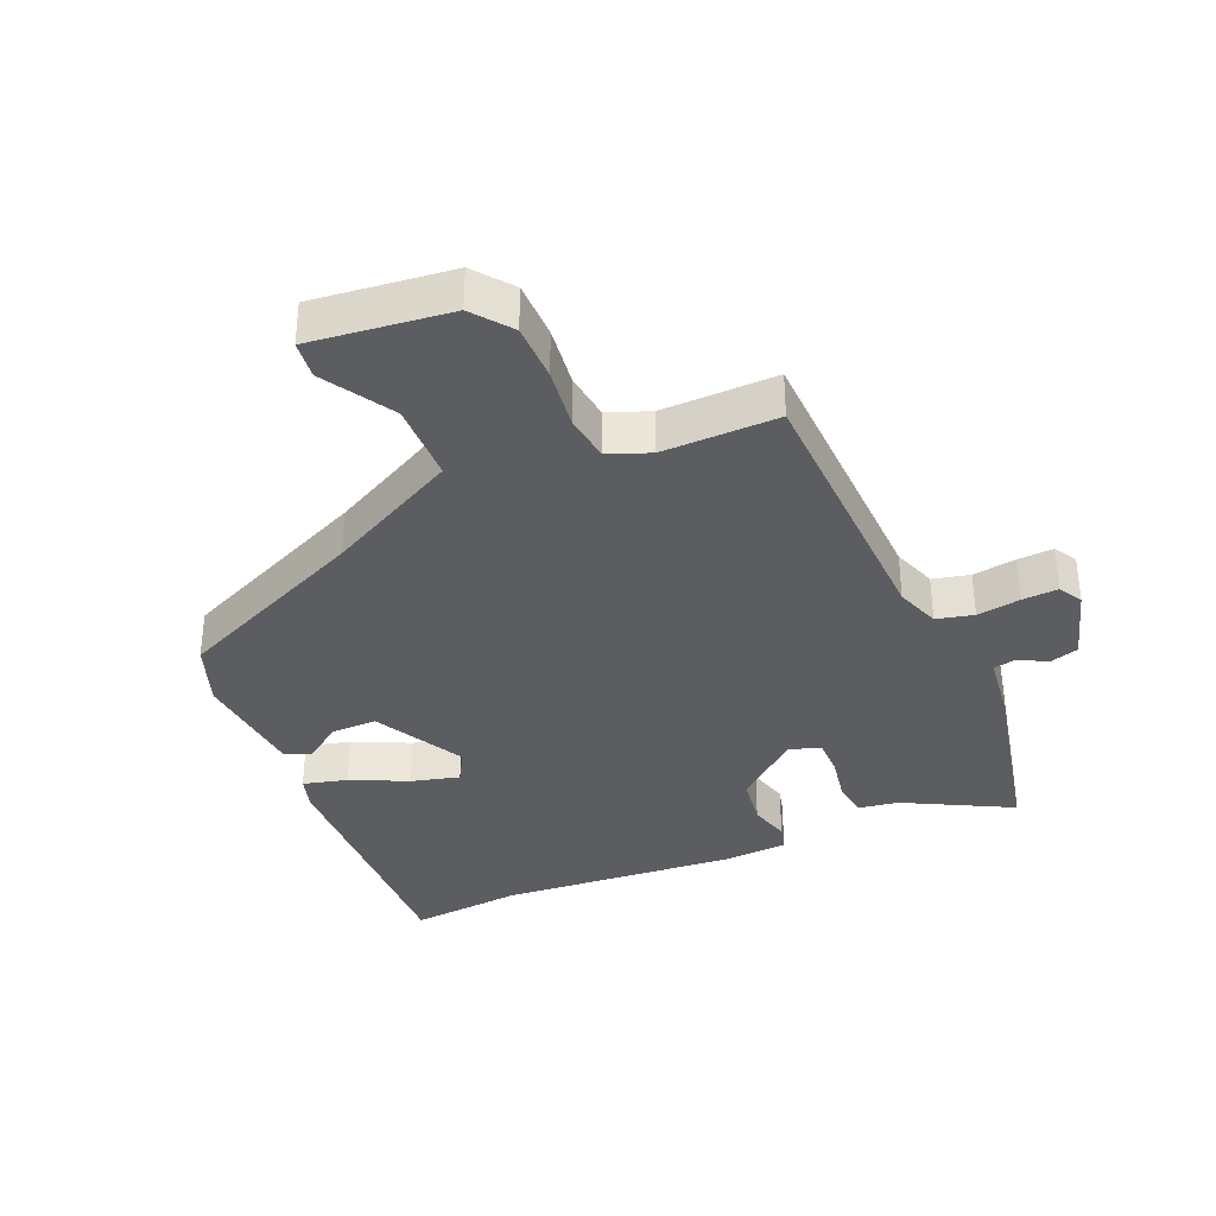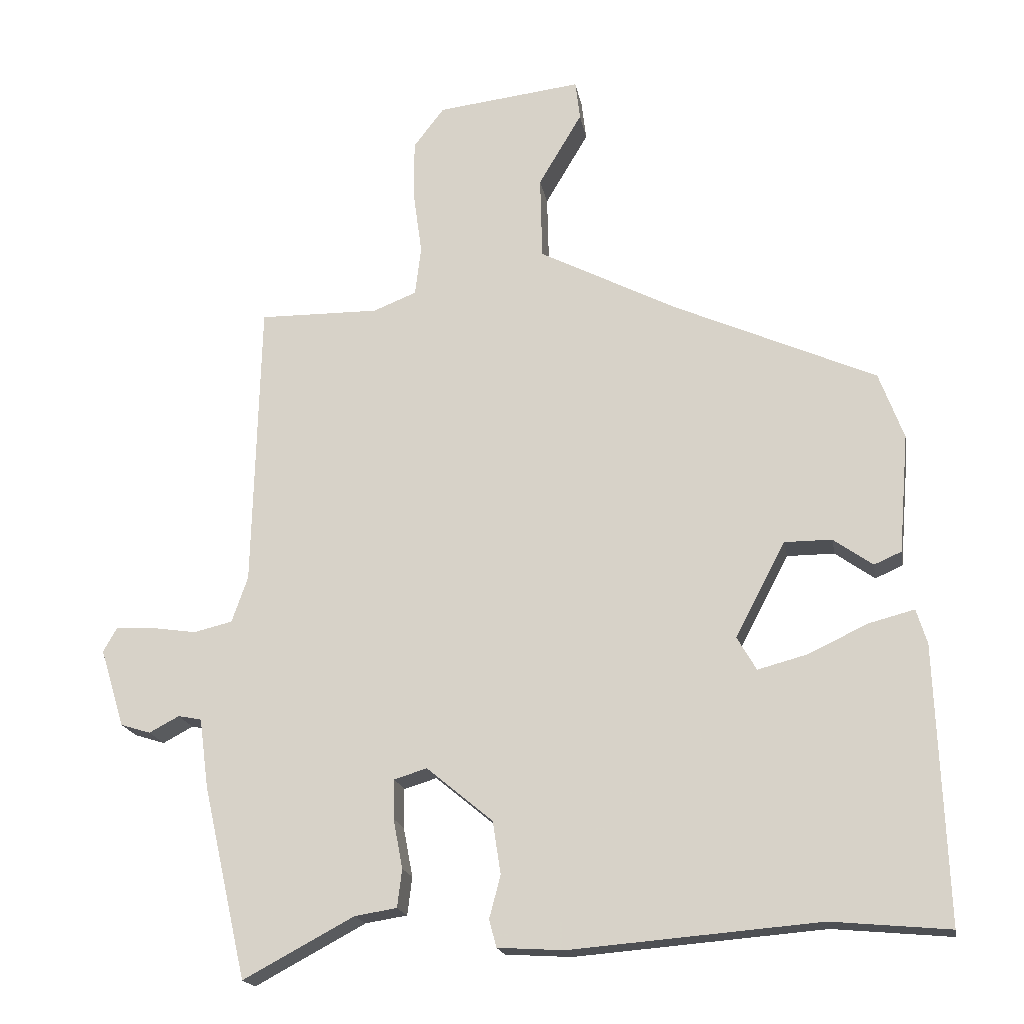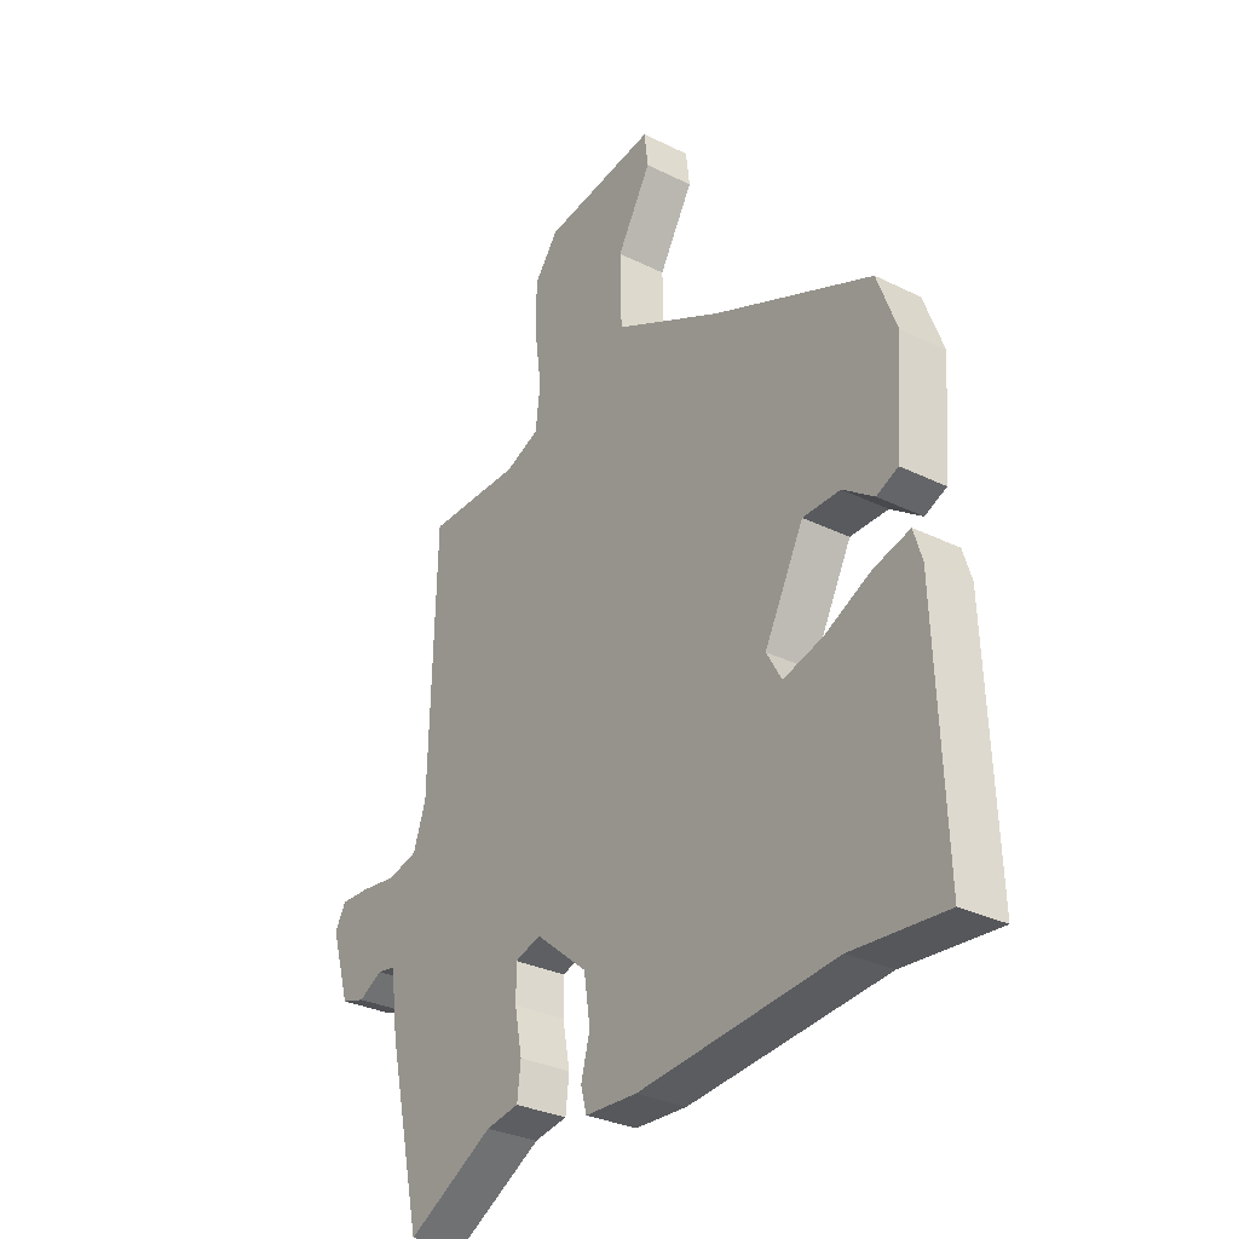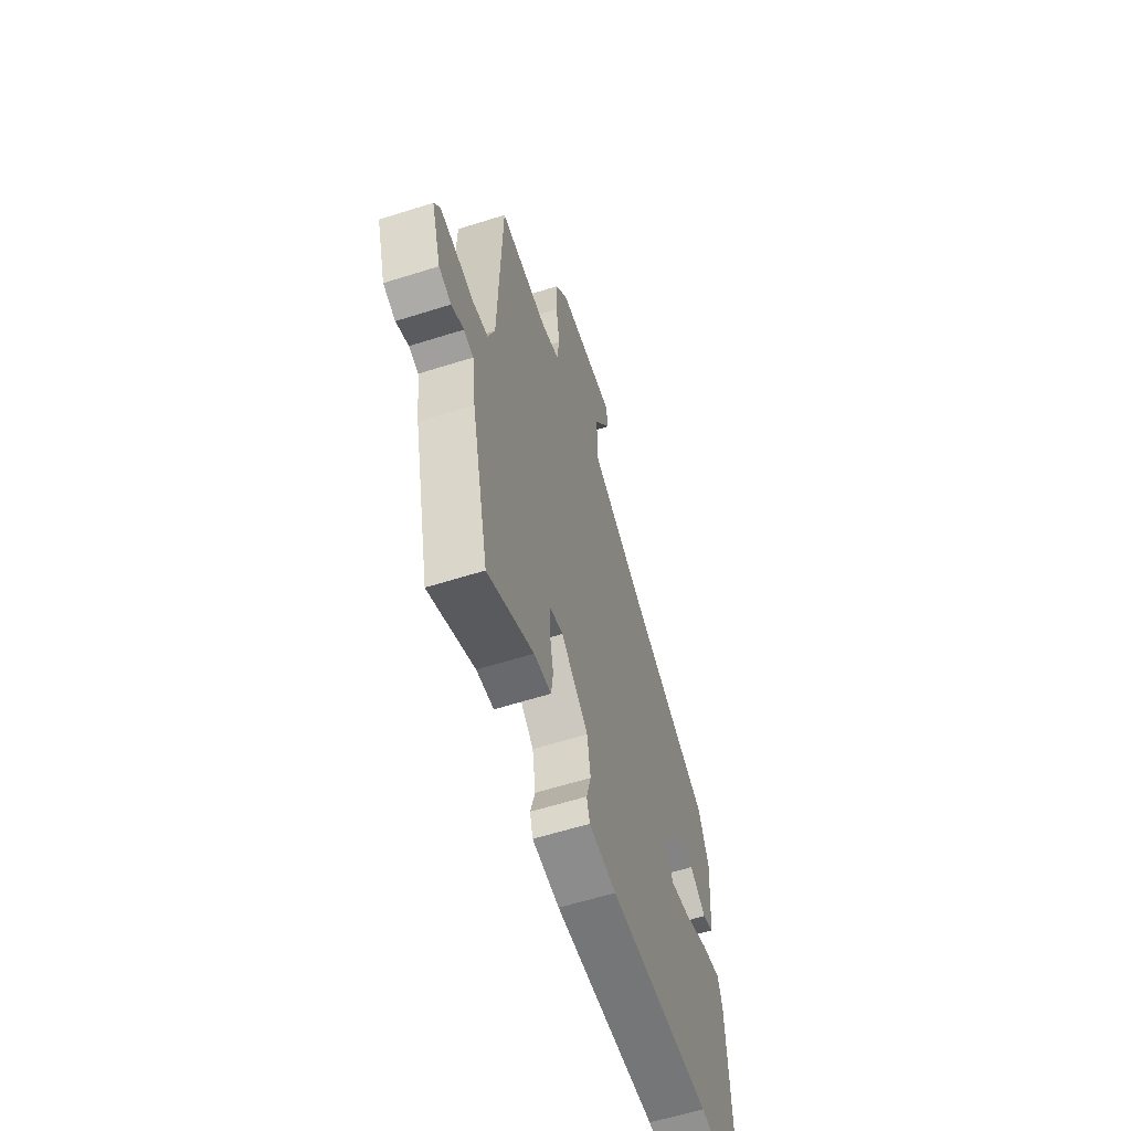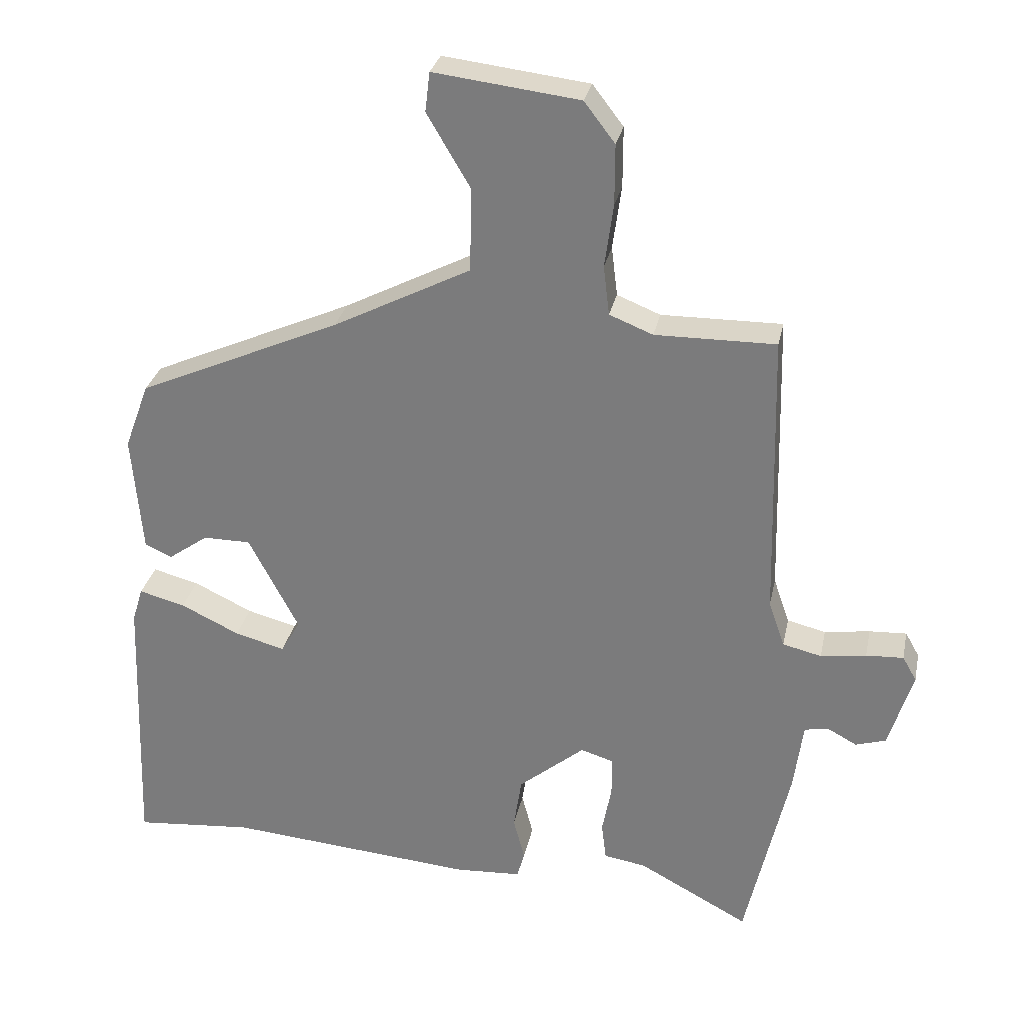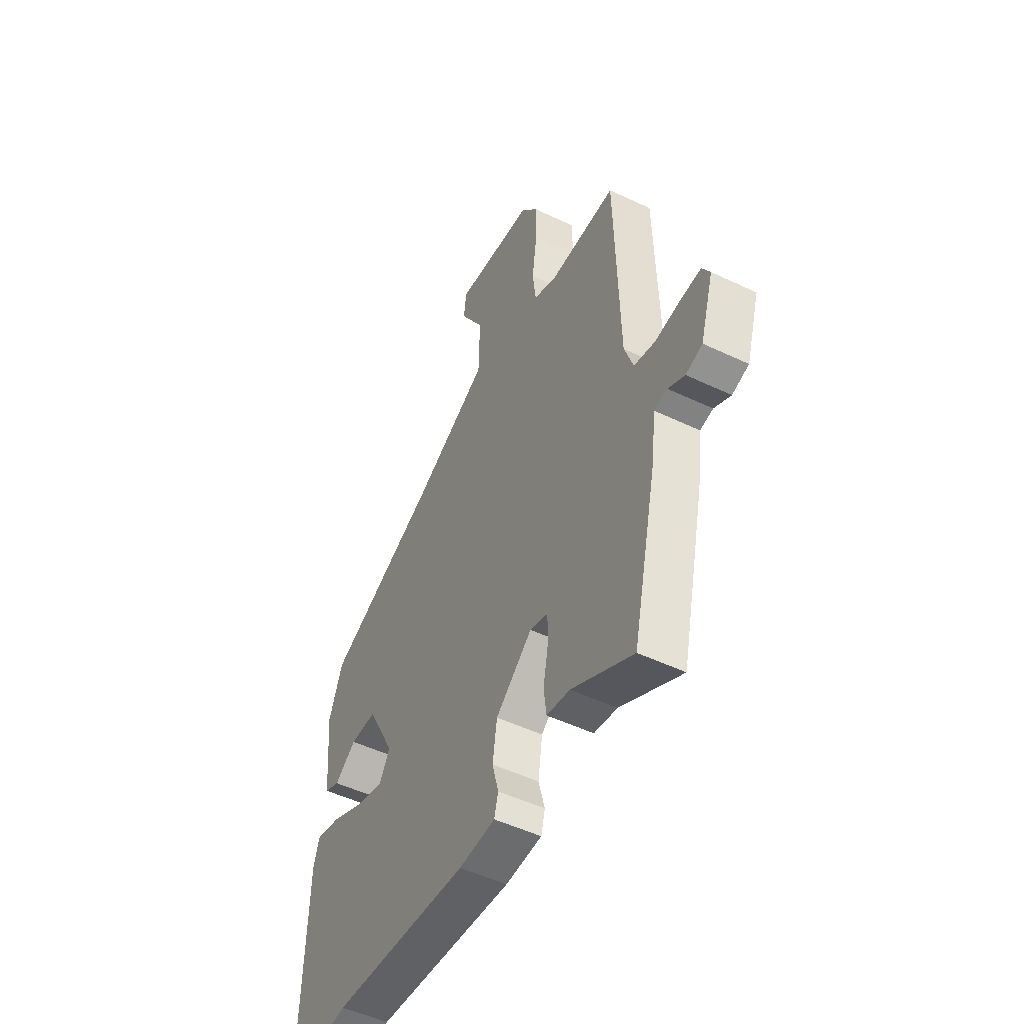
<metadata>
{"format":"obj","ext":"obj","renderer":"f3d","projection":"perspective","resolution":1024,"background":"white","views":[{"elev":-35.5,"azim":23.6,"up":"+Y"},{"elev":-18.5,"azim":-170.1,"up":"+Z"},{"elev":-31.3,"azim":-125.0,"up":"+Z"},{"elev":-61.1,"azim":107.8,"up":"+Z"},{"elev":29.5,"azim":11.6,"up":"+Z"},{"elev":-50.4,"azim":62.4,"up":"+Z"}]}
</metadata>
<code>
v 0.478 0.07 -0.551
v 0.312 0.07 -0.462
v 0.249 0.07 -0.452
v 0.242 0.07 -0.395
v 0.256 0.07 -0.321
v 0.256 0.07 -0.262
v 0.207 0.07 -0.247
v 0.108 0.07 -0.329
v 0.096 0.07 -0.408
v 0.113 0.07 -0.472
v 0.102 0.07 -0.513
v 0.003 0.07 -0.519
v -0.37 0.07 -0.488
v -0.547 0.07 -0.504
v -0.532 0.07 -0.091
v -0.516 0.07 -0.039
v -0.447 0.07 -0.057
v -0.359 0.07 -0.099
v -0.284 0.07 -0.119
v -0.255 0.07 -0.069
v -0.33 0.07 0.074
v -0.401 0.07 0.074
v -0.46 0.07 0.032
v -0.501 0.07 0.05
v -0.516 0.07 0.229
v -0.479 0.07 0.329
v -0.175 0.07 0.464
v 0.031 0.07 0.57
v 0.034 0.07 0.695
v -0.031 0.07 0.805
v -0.024 0.07 0.864
v 0.193 0.07 0.838
v 0.239 0.07 0.778
v 0.239 0.07 0.688
v 0.226 0.07 0.593
v 0.235 0.07 0.519
v 0.3 0.07 0.493
v 0.48 0.07 0.495
v 0.491 0.07 0.062
v 0.515 0.07 -0.007
v 0.573 0.07 -0.021
v 0.641 0.07 -0.011
v 0.697 0.07 -0.008
v 0.718 0.07 -0.045
v 0.682 0.07 -0.162
v 0.637 0.07 -0.176
v 0.592 0.07 -0.152
v 0.557 0.07 -0.159
v 0.543 0.07 -0.264
v 0.478 0 -0.551
v 0.312 0 -0.462
v 0.249 0 -0.452
v 0.242 0 -0.395
v 0.256 0 -0.321
v 0.256 0 -0.262
v 0.207 0 -0.247
v 0.108 0 -0.329
v 0.096 0 -0.408
v 0.113 0 -0.472
v 0.102 0 -0.513
v 0.003 0 -0.519
v -0.37 0 -0.488
v -0.547 0 -0.504
v -0.532 0 -0.091
v -0.516 0 -0.039
v -0.447 0 -0.057
v -0.359 0 -0.099
v -0.284 0 -0.119
v -0.255 0 -0.069
v -0.33 0 0.074
v -0.401 0 0.074
v -0.46 0 0.032
v -0.501 0 0.05
v -0.516 0 0.229
v -0.479 0 0.329
v -0.175 0 0.464
v 0.031 0 0.57
v 0.034 0 0.695
v -0.031 0 0.805
v -0.024 0 0.864
v 0.193 0 0.838
v 0.239 0 0.778
v 0.239 0 0.688
v 0.226 0 0.593
v 0.235 0 0.519
v 0.3 0 0.493
v 0.48 0 0.495
v 0.491 0 0.062
v 0.515 0 -0.007
v 0.573 0 -0.021
v 0.641 0 -0.011
v 0.697 0 -0.008
v 0.718 0 -0.045
v 0.682 0 -0.162
v 0.637 0 -0.176
v 0.592 0 -0.152
v 0.557 0 -0.159
v 0.543 0 -0.264
f 48 49 1 2
f 45 46 47
f 44 45 47
f 43 44 47
f 42 43 47
f 41 42 47
f 40 41 47 48
f 3 4 5
f 2 3 5
f 48 2 5
f 40 48 5
f 39 40 5
f 39 5 6
f 38 39 6
f 37 38 6
f 33 34 35
f 32 33 35
f 31 32 35
f 30 31 35
f 29 30 35
f 28 29 35 36
f 37 6 7
f 36 37 7
f 28 36 7
f 27 28 7
f 25 26 27
f 24 25 27
f 23 24 27
f 22 23 27
f 16 17 18
f 15 16 18
f 14 15 18
f 13 14 18
f 13 18 19
f 12 13 19
f 11 12 19
f 10 11 19
f 9 10 19
f 8 9 19 20
f 8 20 21
f 7 8 21
f 27 7 21
f 21 22 27
f 51 50 98 97
f 96 95 94
f 96 94 93
f 96 93 92
f 96 92 91
f 96 91 90
f 97 96 90 89
f 54 53 52
f 54 52 51
f 54 51 97
f 54 97 89
f 54 89 88
f 55 54 88
f 55 88 87
f 55 87 86
f 84 83 82
f 84 82 81
f 84 81 80
f 84 80 79
f 84 79 78
f 85 84 78 77
f 56 55 86
f 56 86 85
f 56 85 77
f 56 77 76
f 76 75 74
f 76 74 73
f 76 73 72
f 76 72 71
f 67 66 65
f 67 65 64
f 67 64 63
f 67 63 62
f 68 67 62
f 68 62 61
f 68 61 60
f 68 60 59
f 68 59 58
f 69 68 58 57
f 70 69 57
f 70 57 56
f 70 56 76
f 76 71 70
f 1 50 51 2
f 2 51 52 3
f 3 52 53 4
f 4 53 54 5
f 5 54 55 6
f 6 55 56 7
f 7 56 57 8
f 8 57 58 9
f 9 58 59 10
f 10 59 60 11
f 11 60 61 12
f 12 61 62 13
f 13 62 63 14
f 14 63 64 15
f 15 64 65 16
f 16 65 66 17
f 17 66 67 18
f 18 67 68 19
f 19 68 69 20
f 20 69 70 21
f 21 70 71 22
f 22 71 72 23
f 23 72 73 24
f 24 73 74 25
f 25 74 75 26
f 26 75 76 27
f 27 76 77 28
f 28 77 78 29
f 29 78 79 30
f 30 79 80 31
f 31 80 81 32
f 32 81 82 33
f 33 82 83 34
f 34 83 84 35
f 35 84 85 36
f 36 85 86 37
f 37 86 87 38
f 38 87 88 39
f 39 88 89 40
f 40 89 90 41
f 41 90 91 42
f 42 91 92 43
f 43 92 93 44
f 44 93 94 45
f 45 94 95 46
f 46 95 96 47
f 47 96 97 48
f 48 97 98 49
f 49 98 50 1

</code>
